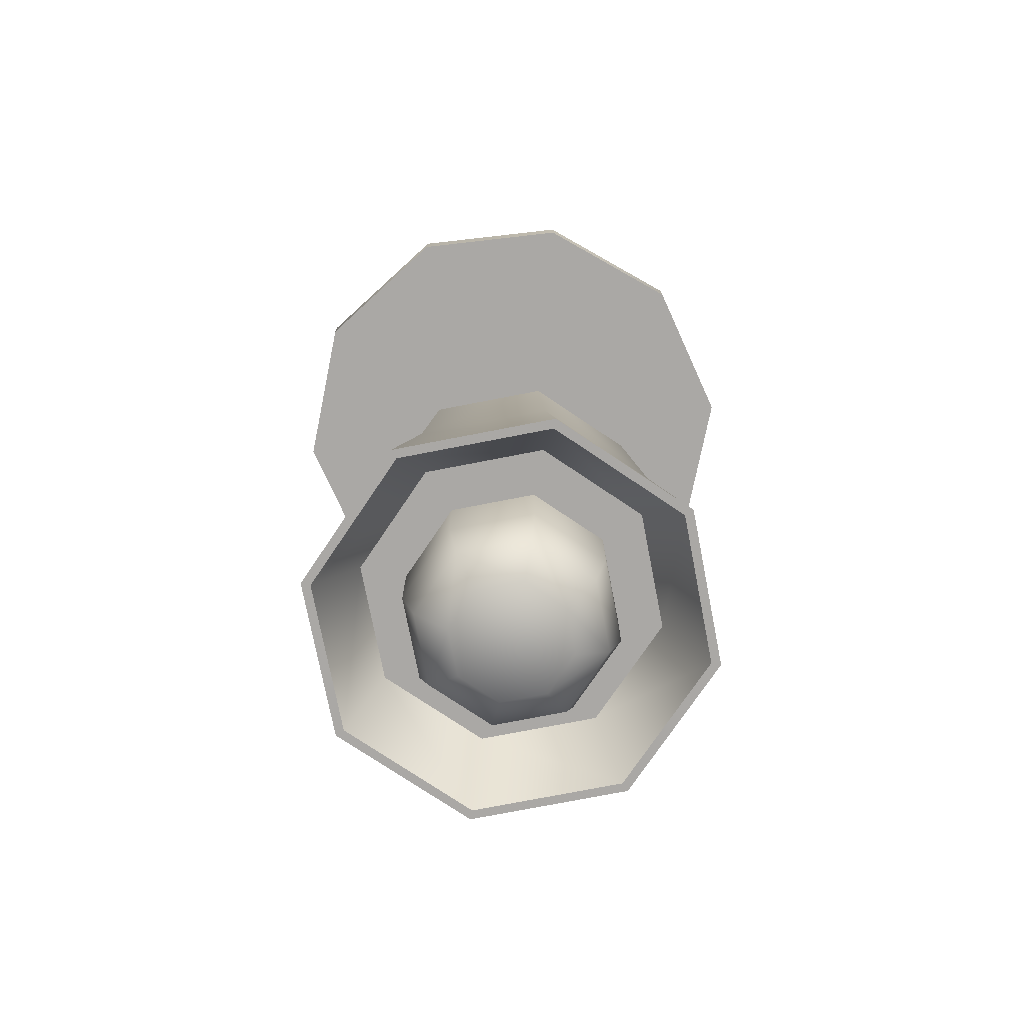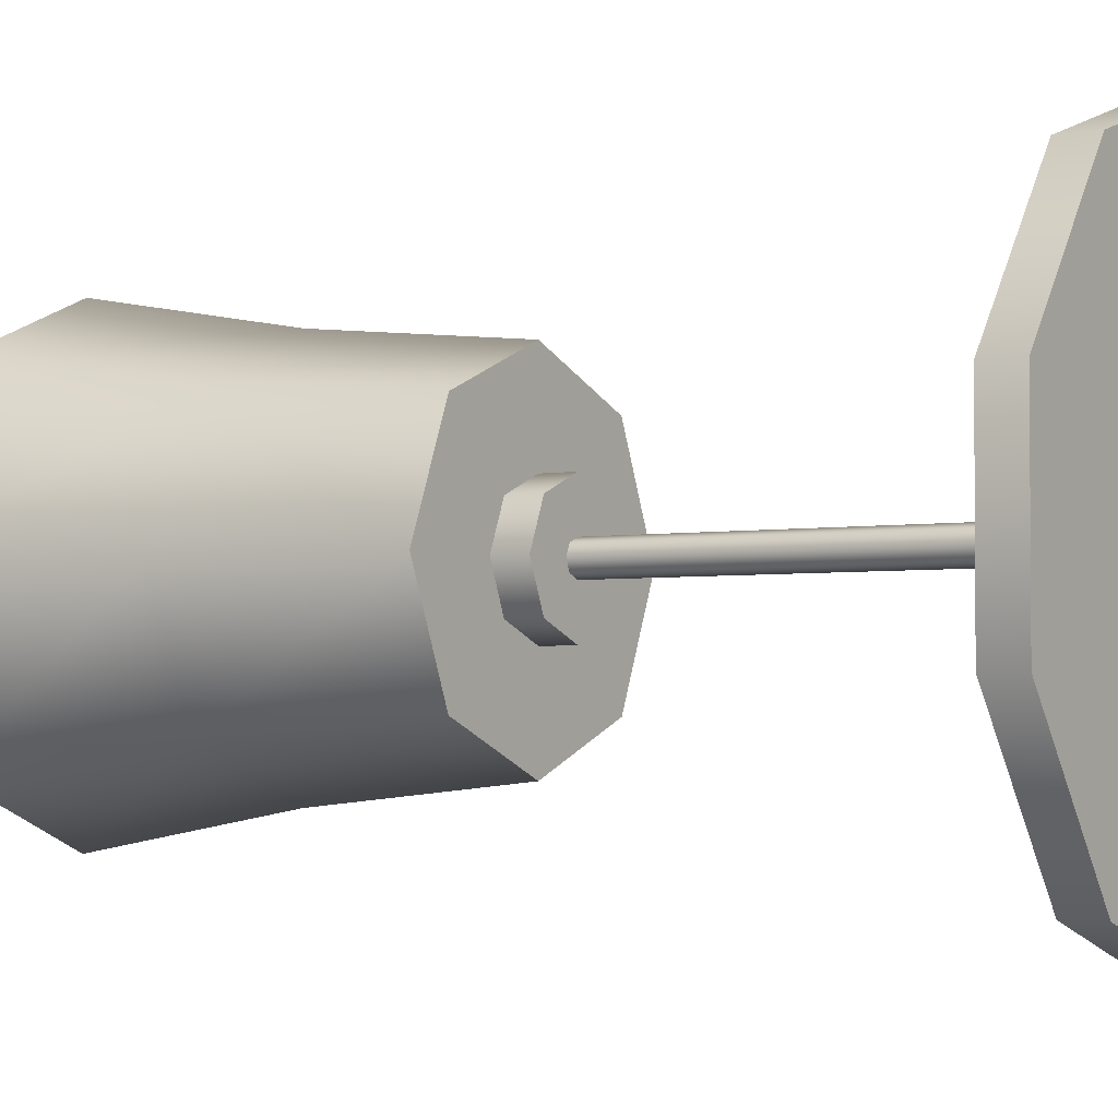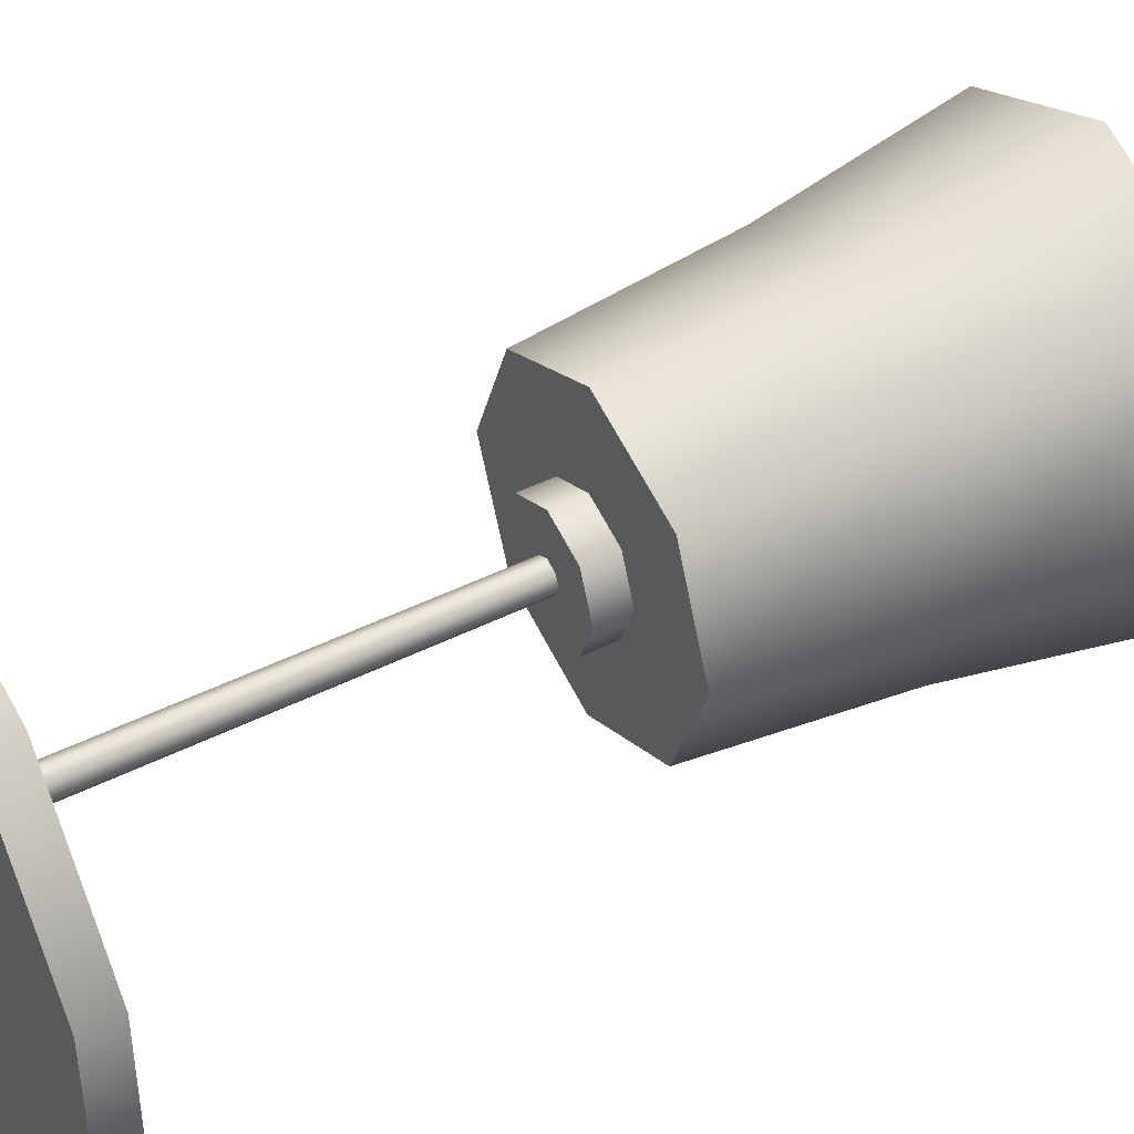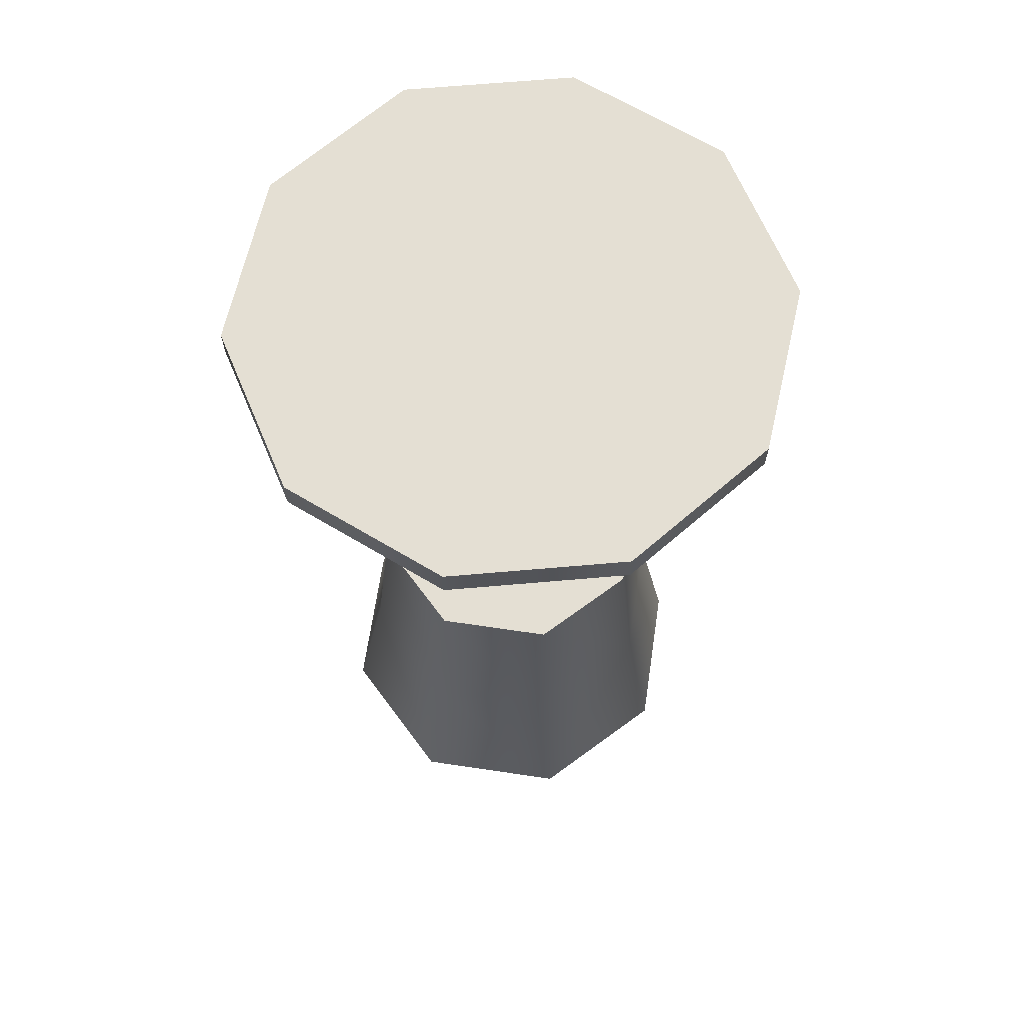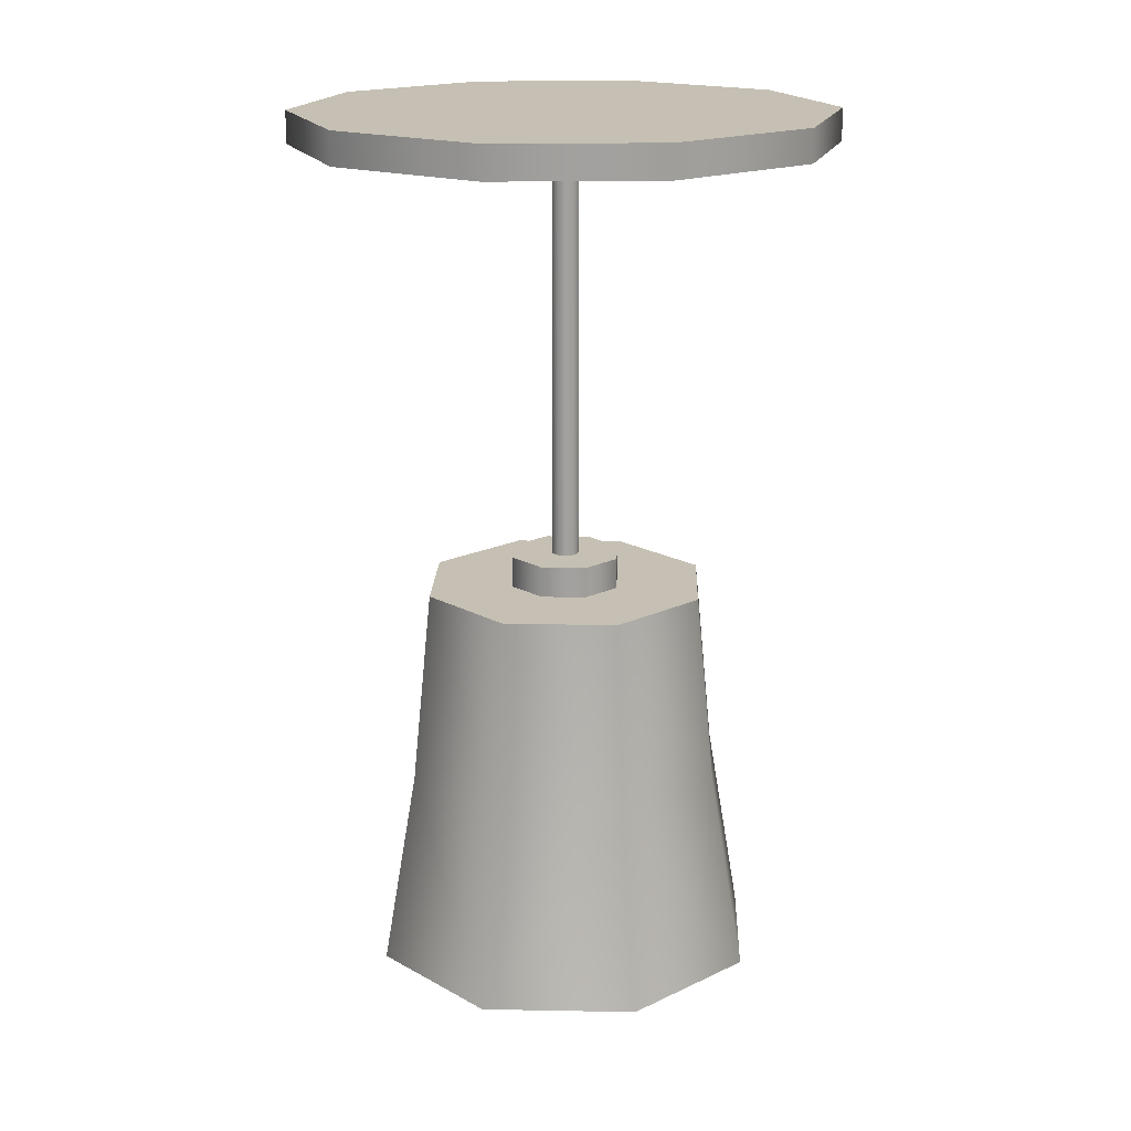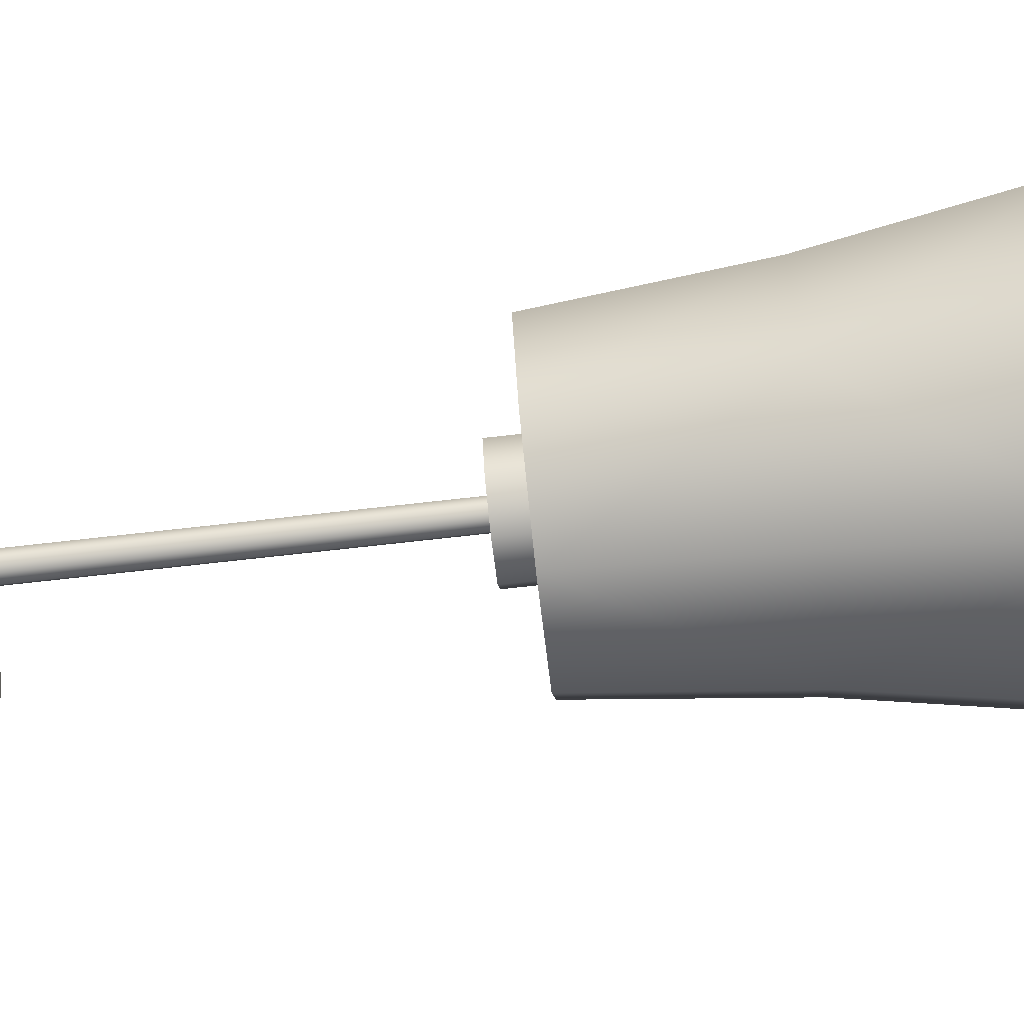
<metadata>
{"format":"obj","ext":"obj","renderer":"f3d","projection":"perspective","resolution":1024,"background":"white","views":[{"elev":-75.1,"azim":168.5,"up":"+Y"},{"elev":-2.9,"azim":123.2,"up":"+Z"},{"elev":43.4,"azim":-120.9,"up":"+Z"},{"elev":66.6,"azim":-59.0,"up":"+Y"},{"elev":18.1,"azim":-20.4,"up":"+Y"},{"elev":-73.4,"azim":-83.6,"up":"+Z"}]}
</metadata>
<code>
o Light_CeilingSingle_Cylinder.040
v 0 -0.01476 -0.1389
v 0 0.001923 -0.1389
v 0.08165 -0.01476 -0.1124
v 0.08165 0.001923 -0.1124
v 0.1321 -0.01476 -0.04293
v 0.1321 0.001923 -0.04293
v 0.1321 -0.01476 0.04293
v 0.1321 0.001923 0.04293
v 0.08165 -0.01476 0.1124
v 0.08165 0.001923 0.1124
v -0 -0.01476 0.1389
v -0 0.001923 0.1389
v -0.08165 -0.01476 0.1124
v -0.08165 0.001923 0.1124
v -0.1321 -0.01476 0.04293
v -0.1321 0.001923 0.04293
v -0.1321 -0.01476 -0.04293
v -0.1321 0.001923 -0.04293
v -0.08165 -0.01476 -0.1124
v -0.08165 0.001923 -0.1124
v -0 -0.2457 -0.02954
v -0 -0.2296 -0.02954
v 0.02089 -0.2457 -0.02089
v 0.02089 -0.2296 -0.02089
v 0.02954 -0.2457 0
v 0.02954 -0.2296 0
v 0.02089 -0.2457 0.02089
v 0.02089 -0.2296 0.02089
v -0 -0.2457 0.02954
v -0 -0.2296 0.02954
v -0.02089 -0.2457 0.02089
v -0.02089 -0.2296 0.02089
v -0.02954 -0.2457 -0
v -0.02954 -0.2296 -0
v -0.02089 -0.2457 -0.02089
v -0.02089 -0.2296 -0.02089
v 0 -0.2457 -0.07556
v 0.05343 -0.2457 -0.05343
v 0.07556 -0.2457 0
v 0.05343 -0.2457 0.05343
v -0 -0.2457 0.07556
v -0.05343 -0.2457 0.05343
v -0.07556 -0.2457 -0
v -0.05343 -0.2457 -0.05343
v 0 -0.3466 -0.08589
v 0.06073 -0.3466 -0.06073
v 0.08589 -0.3466 0
v 0.06073 -0.3466 0.06073
v -0 -0.3466 0.08589
v -0.06073 -0.3466 0.06073
v -0.08589 -0.3466 -0
v -0.06073 -0.3466 -0.06073
v 0 -0.4492 -0.1041
v 0.07359 -0.4492 -0.07359
v 0.1041 -0.4492 0
v 0.07359 -0.4492 0.07359
v -0 -0.4492 0.1041
v -0.07359 -0.4492 0.07359
v -0.1041 -0.4492 -0
v -0.07359 -0.4492 -0.07359
v -0.00519 -0.01423 0.00519
v -0.00734 -0.01423 -0
v -0.00519 -0.01423 -0.00519
v -0 -0.01423 -0.00734
v -0.00519 -0.2365 -0.00519
v -0.00734 -0.2365 -0
v -0.00519 -0.2365 0.00519
v -0 -0.2365 0.00734
v 0.00519 -0.2365 0.00519
v 0.00734 -0.2365 -0
v 0.00519 -0.2365 -0.00519
v -0 -0.2365 -0.00734
v 0 -0.4492 -0.09922
v 0.07016 -0.4492 -0.07016
v 0.09922 -0.4492 0
v 0.07016 -0.4492 0.07016
v -0 -0.4492 0.09922
v -0.07016 -0.4492 0.07016
v -0.09922 -0.4492 -0
v -0.07016 -0.4492 -0.07016
v 0 -0.4048 -0.07803
v 0.05518 -0.4048 -0.05518
v 0.07803 -0.4048 0
v 0.05518 -0.4048 0.05518
v -0 -0.4048 0.07803
v -0.05518 -0.4048 0.05518
v -0.07803 -0.4048 -0
v -0.05518 -0.4048 -0.05518
v 0 -0.3914 -0.0546
v 0.03861 -0.3914 -0.03861
v 0.0546 -0.3914 0
v 0.03861 -0.3914 0.03861
v -0 -0.3914 0.0546
v -0.03861 -0.3914 0.03861
v -0.0546 -0.3914 -0
v -0.03861 -0.3914 -0.03861
v 0 -0.4417 -0.0546
v 0.03861 -0.4417 -0.03861
v 0.0546 -0.4417 0
v 0.03861 -0.4417 0.03861
v -0 -0.4417 0.0546
v -0.03861 -0.4417 0.03861
v -0.0546 -0.4417 -0
v -0.03861 -0.4417 -0.03861
v -0 -0.4626 -0.04795
v 0.03391 -0.4626 -0.03391
v 0.04795 -0.4626 0
v 0.03391 -0.4626 0.03391
v -0 -0.4626 0.04795
v -0.03391 -0.4626 0.03391
v -0.04795 -0.4626 -0
v -0.03391 -0.4626 -0.03391
v -0 -0.4765 -0.03075
v 0.02174 -0.4765 -0.02174
v 0.03075 -0.4765 0
v 0.02174 -0.4765 0.02174
v -0 -0.4765 0.03075
v -0.02174 -0.4765 0.02174
v -0.03075 -0.4765 -0
v -0.02174 -0.4765 -0.02174
v -0 -0.01423 0.00734
v 0.00519 -0.01423 0.00519
v 0.00734 -0.01423 -0
v 0.00519 -0.01423 -0.00519
f 2 3 1
f 4 5 3
f 6 7 5
f 8 9 7
f 10 11 9
f 12 13 11
f 14 15 13
f 16 17 15
f 14 10 6
f 18 19 17
f 20 1 19
f 11 15 19
f 2 4 3
f 4 6 5
f 6 8 7
f 8 10 9
f 10 12 11
f 12 14 13
f 14 16 15
f 16 18 17
f 6 4 18
f 4 2 18
f 2 20 18
f 18 16 14
f 14 12 10
f 10 8 6
f 18 14 6
f 18 20 19
f 20 2 1
f 19 1 7
f 1 3 7
f 3 5 7
f 7 9 11
f 11 13 15
f 15 17 19
f 7 11 19
f 94 92 90
f 101 108 100
f 90 97 89
f 89 104 96
f 95 102 94
f 93 100 92
f 91 98 90
f 96 103 95
f 94 101 93
f 92 99 91
f 105 120 112
f 99 106 98
f 103 112 111
f 102 109 101
f 100 107 99
f 98 105 97
f 97 112 104
f 103 110 102
f 119 120 116
f 111 118 110
f 109 116 108
f 106 115 114
f 111 120 119
f 110 117 109
f 108 115 107
f 106 113 105
f 90 89 96
f 96 95 90
f 95 94 90
f 94 93 92
f 92 91 90
f 101 109 108
f 90 98 97
f 89 97 104
f 95 103 102
f 93 101 100
f 91 99 98
f 96 104 103
f 94 102 101
f 92 100 99
f 105 113 120
f 99 107 106
f 103 104 112
f 102 110 109
f 100 108 107
f 98 106 105
f 97 105 112
f 103 111 110
f 120 113 116
f 113 114 116
f 114 115 116
f 116 117 118
f 118 119 116
f 111 119 118
f 109 117 116
f 106 107 115
f 111 112 120
f 110 118 117
f 108 116 115
f 106 114 113
f 22 23 21
f 24 25 23
f 26 27 25
f 28 29 27
f 30 31 29
f 32 33 31
f 30 28 26
f 34 35 33
f 36 21 35
f 29 40 27
f 44 51 43
f 35 43 33
f 25 38 23
f 29 42 41
f 21 44 35
f 23 37 21
f 27 39 25
f 31 43 42
f 51 58 50
f 42 49 41
f 39 48 47
f 37 46 45
f 37 52 44
f 43 50 42
f 41 48 40
f 39 46 38
f 54 73 53
f 49 56 48
f 47 54 46
f 52 59 51
f 49 58 57
f 48 55 47
f 46 53 45
f 52 53 60
f 70 122 69
f 67 62 66
f 69 121 68
f 64 62 121
f 65 64 72
f 65 72 68
f 72 124 71
f 68 61 67
f 80 87 79
f 53 80 60
f 59 78 58
f 57 76 56
f 55 74 54
f 59 80 79
f 57 78 77
f 56 75 55
f 82 84 86
f 78 85 77
f 76 83 75
f 74 81 73
f 73 88 80
f 79 86 78
f 77 84 76
f 75 82 74
f 66 63 65
f 71 123 70
f 22 24 23
f 24 26 25
f 26 28 27
f 28 30 29
f 30 32 31
f 32 34 33
f 26 24 22
f 22 36 26
f 36 34 26
f 34 32 26
f 32 30 26
f 34 36 35
f 36 22 21
f 29 41 40
f 44 52 51
f 35 44 43
f 25 39 38
f 29 31 42
f 21 37 44
f 23 38 37
f 27 40 39
f 31 33 43
f 51 59 58
f 42 50 49
f 39 40 48
f 37 38 46
f 37 45 52
f 43 51 50
f 41 49 48
f 39 47 46
f 54 74 73
f 49 57 56
f 47 55 54
f 52 60 59
f 49 50 58
f 48 56 55
f 46 54 53
f 52 45 53
f 70 123 122
f 67 61 62
f 69 122 121
f 123 124 64
f 64 63 62
f 62 61 121
f 121 122 123
f 123 64 121
f 65 63 64
f 72 71 70
f 70 69 72
f 69 68 72
f 68 67 66
f 66 65 68
f 72 64 124
f 68 121 61
f 80 88 87
f 53 73 80
f 59 79 78
f 57 77 76
f 55 75 74
f 59 60 80
f 57 58 78
f 56 76 75
f 88 81 82
f 82 83 84
f 84 85 86
f 86 87 88
f 88 82 86
f 78 86 85
f 76 84 83
f 74 82 81
f 73 81 88
f 79 87 86
f 77 85 84
f 75 83 82
f 66 62 63
f 71 124 123

</code>
